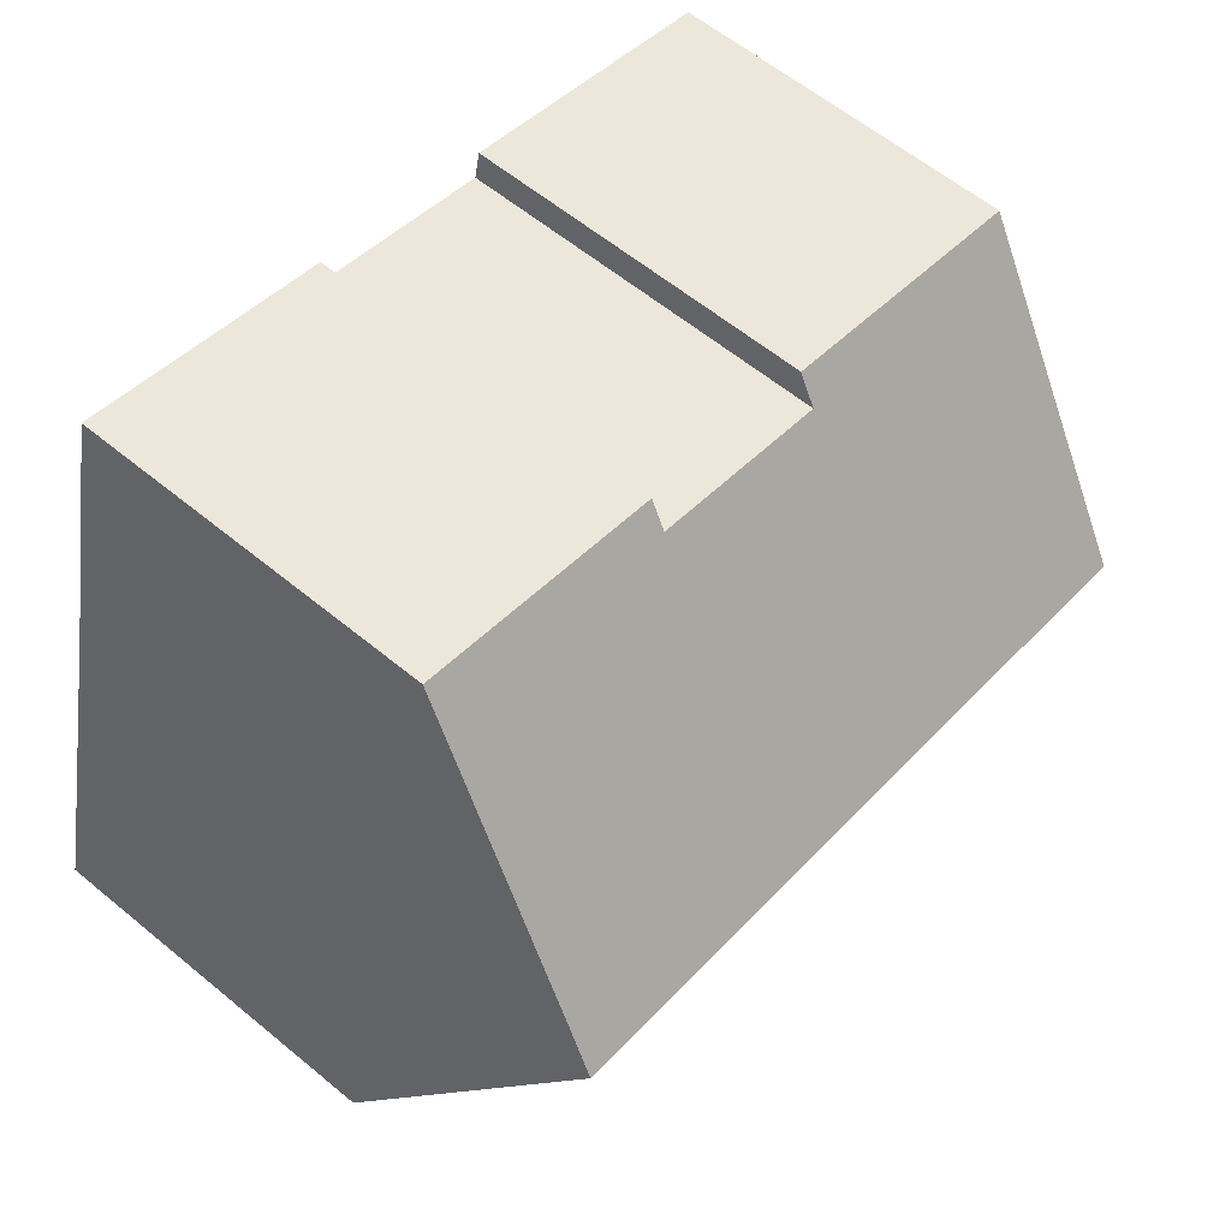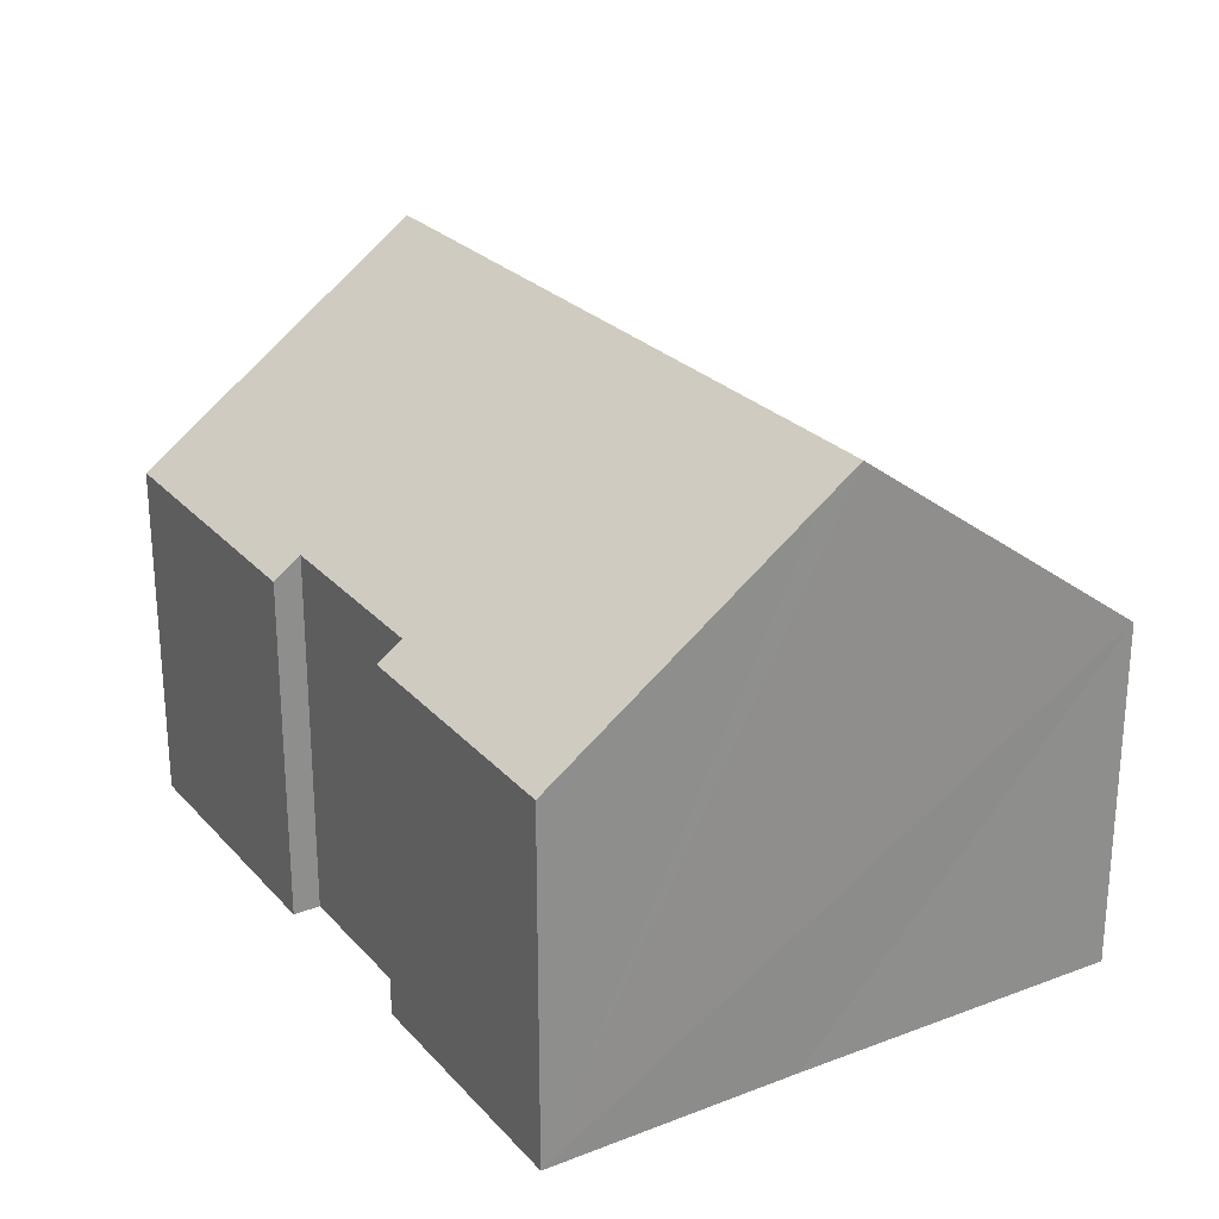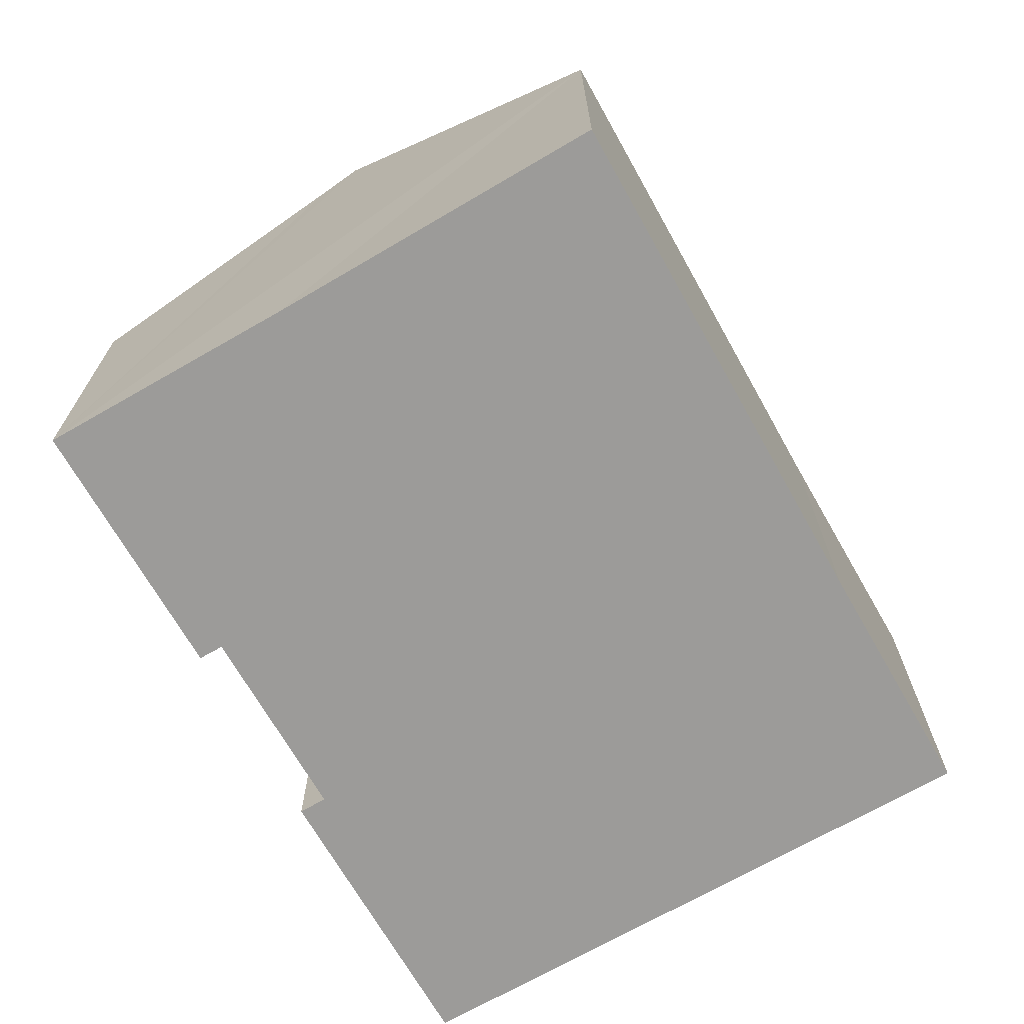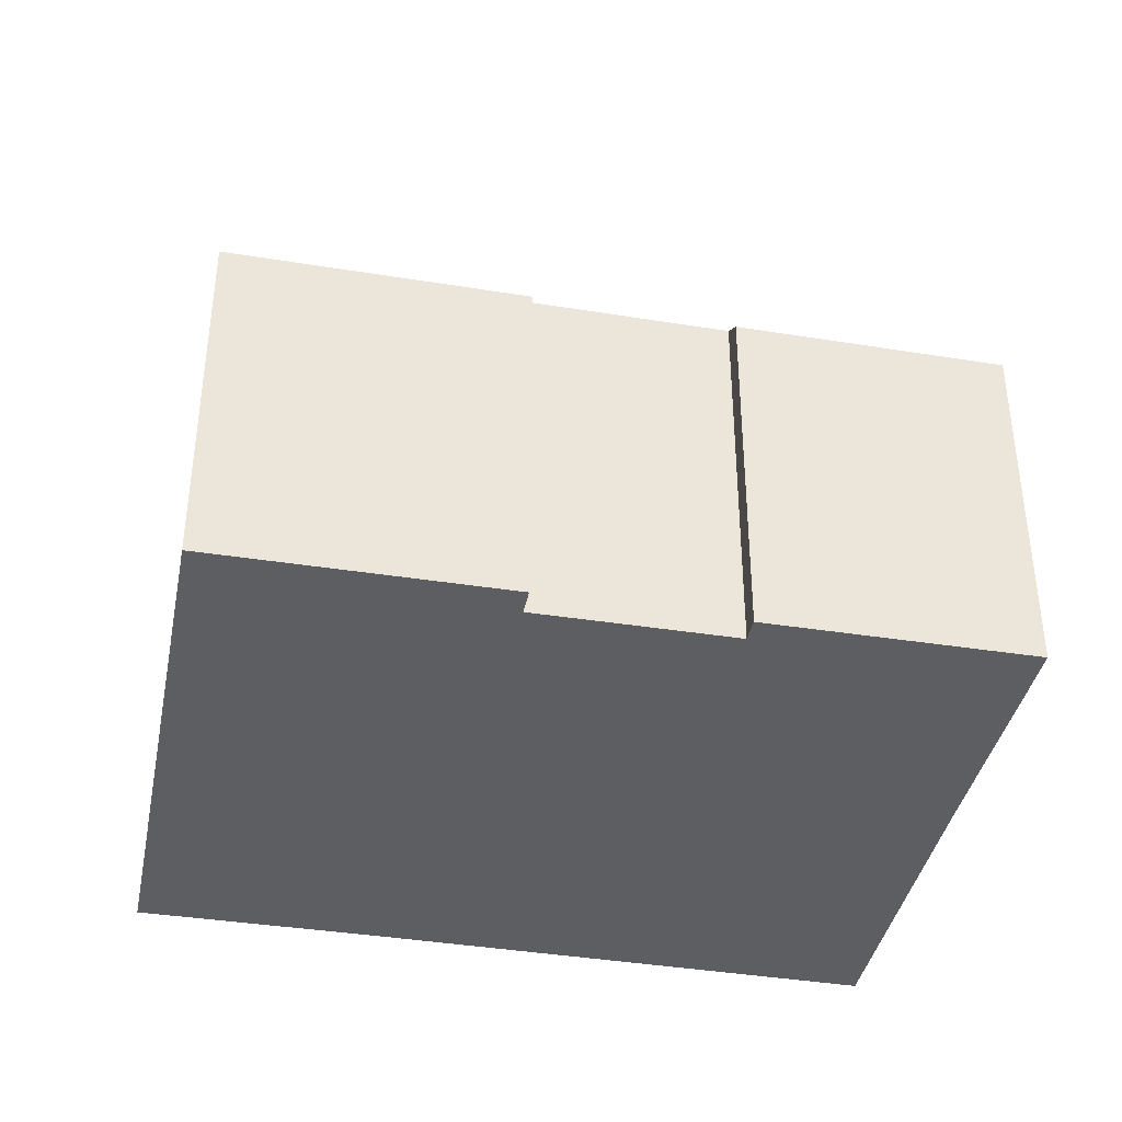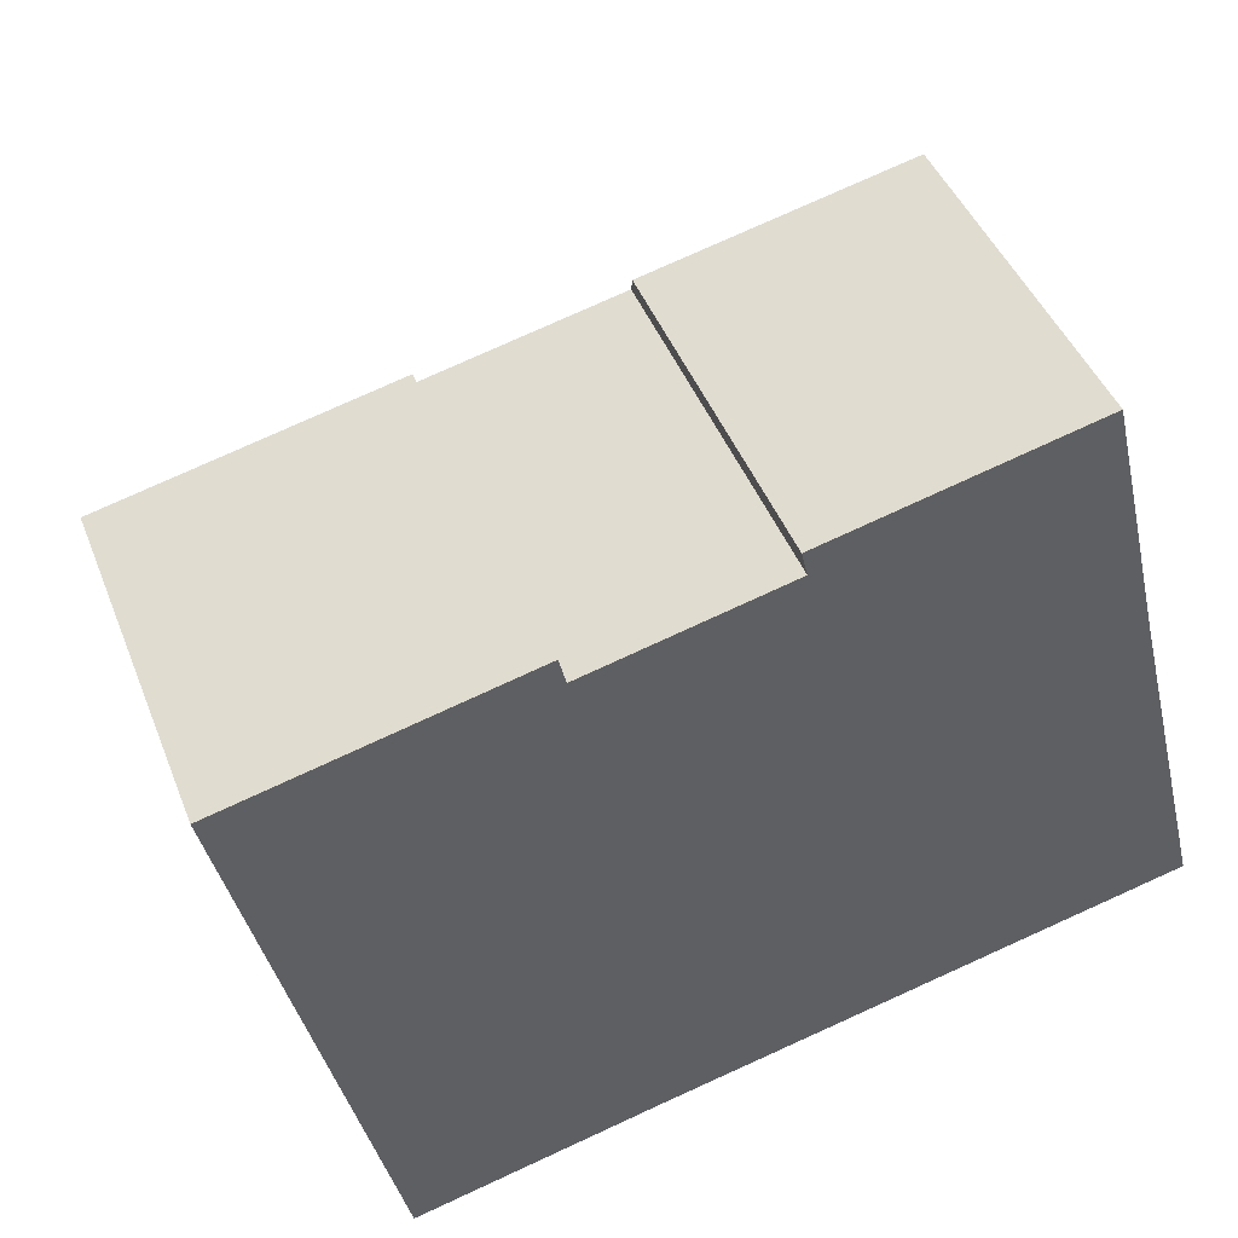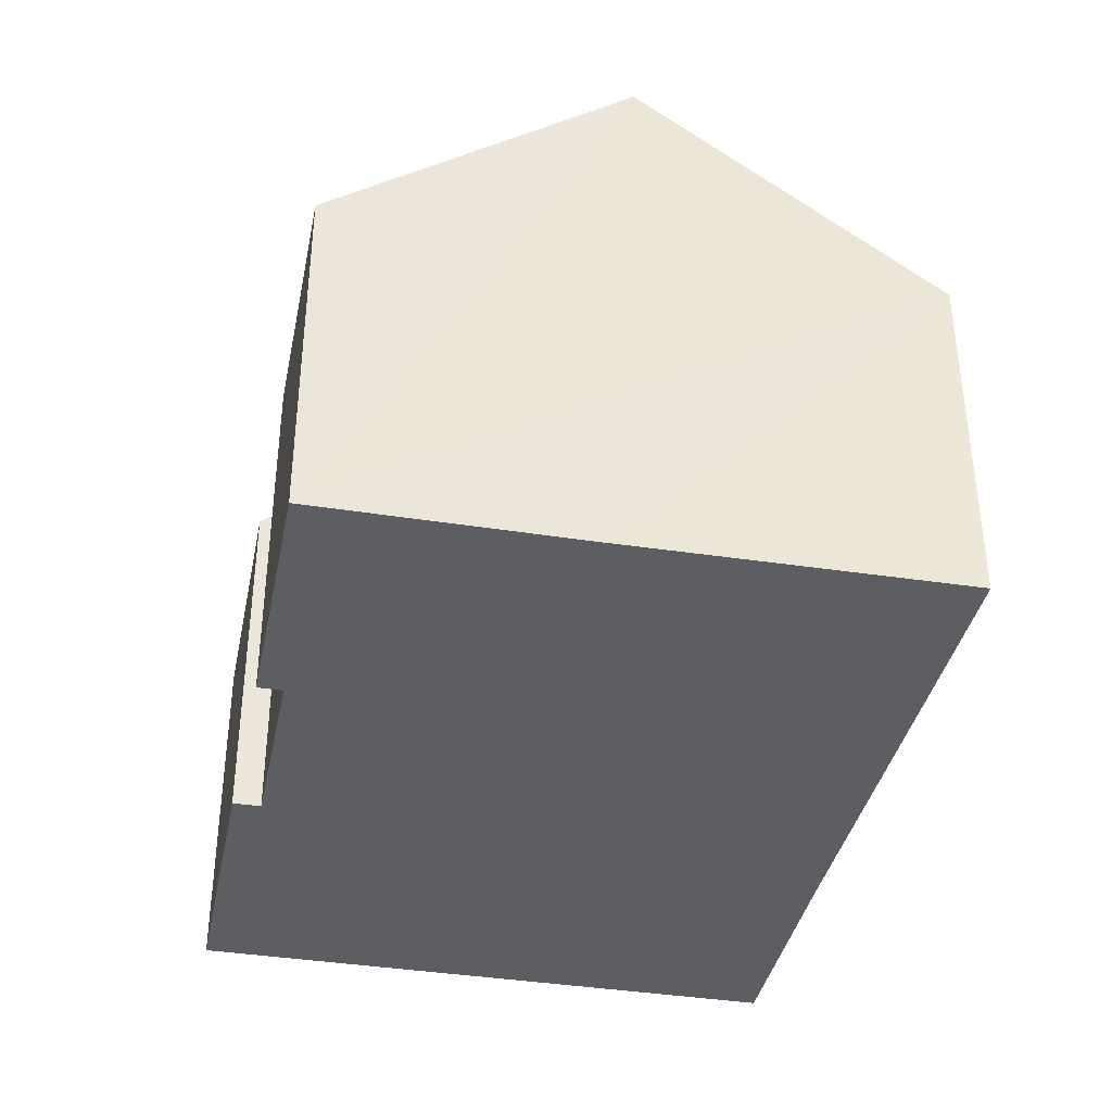
<metadata>
{"format":"obj","ext":"obj","renderer":"f3d","projection":"perspective","resolution":1024,"background":"white","views":[{"elev":60.6,"azim":130.1,"up":"+Z"},{"elev":25.7,"azim":44.9,"up":"+Y"},{"elev":-69.9,"azim":106.4,"up":"+Y"},{"elev":-38.6,"azim":-24.7,"up":"+Y"},{"elev":44.5,"azim":-20.7,"up":"+Z"},{"elev":-38.4,"azim":65.2,"up":"+Y"}]}
</metadata>
<code>
v  7.382 6.893 -10.3
v  15.82 11.12 -2.327
v  17.25 6.867 -8.052
v  1.359 11.12 -5.673
v  2.733 6.867 -11.41
v  5.588 6.885 1.337
v  5.716 7.279 0.805
v  0 6.916 4.235e-16
v  9.481 7.257 1.707
v  15.62 10.54 -1.554
v  14.44 6.876 3.398
v  9.367 6.905 2.183
v  5.716 -4.929e-17 0.805
v  5.588 -8.187e-17 1.337
v  14.44 -2.081e-16 3.398
v  15.62 9.516e-17 -1.554
v  15.82 1.425e-16 -2.327
v  17.25 4.93e-16 -8.052
v  9.481 -1.045e-16 1.707
v  9.367 -1.337e-16 2.183
v  0 0 0
v  2.733 6.988e-16 -11.41
v  1.359 3.474e-16 -5.673
v  7.382 6.306e-16 -10.3
g defaultobject
f 1 2 3
f 2 1 4
f 4 1 5
f 6 7 8
f 8 2 4
f 2 8 7
f 2 7 9
f 2 9 10
f 10 9 11
f 11 9 12
f 6 13 7
f 13 6 14
f 15 10 11
f 10 15 2
f 2 15 3
f 3 15 16
f 3 16 17
f 3 17 18
f 13 9 7
f 9 13 19
f 20 11 12
f 11 20 15
f 21 6 8
f 6 21 14
f 19 12 9
f 12 19 20
f 22 4 5
f 4 22 8
f 8 22 23
f 8 23 21
f 18 1 3
f 1 18 24
f 1 24 5
f 5 24 22
f 21 13 14
f 20 16 15
f 16 20 17
f 17 20 18
f 18 20 19
f 18 19 13
f 18 13 24
f 24 13 21
f 24 21 23
f 24 23 22

</code>
